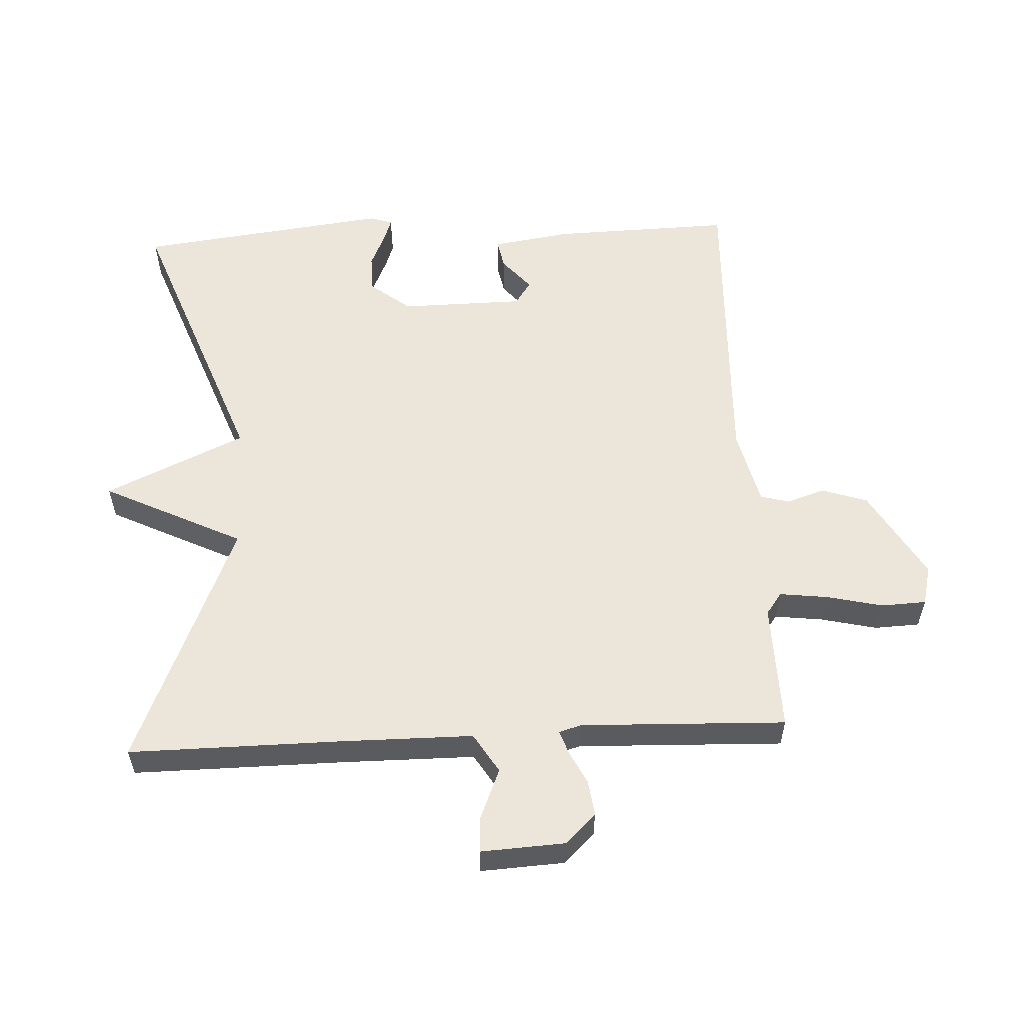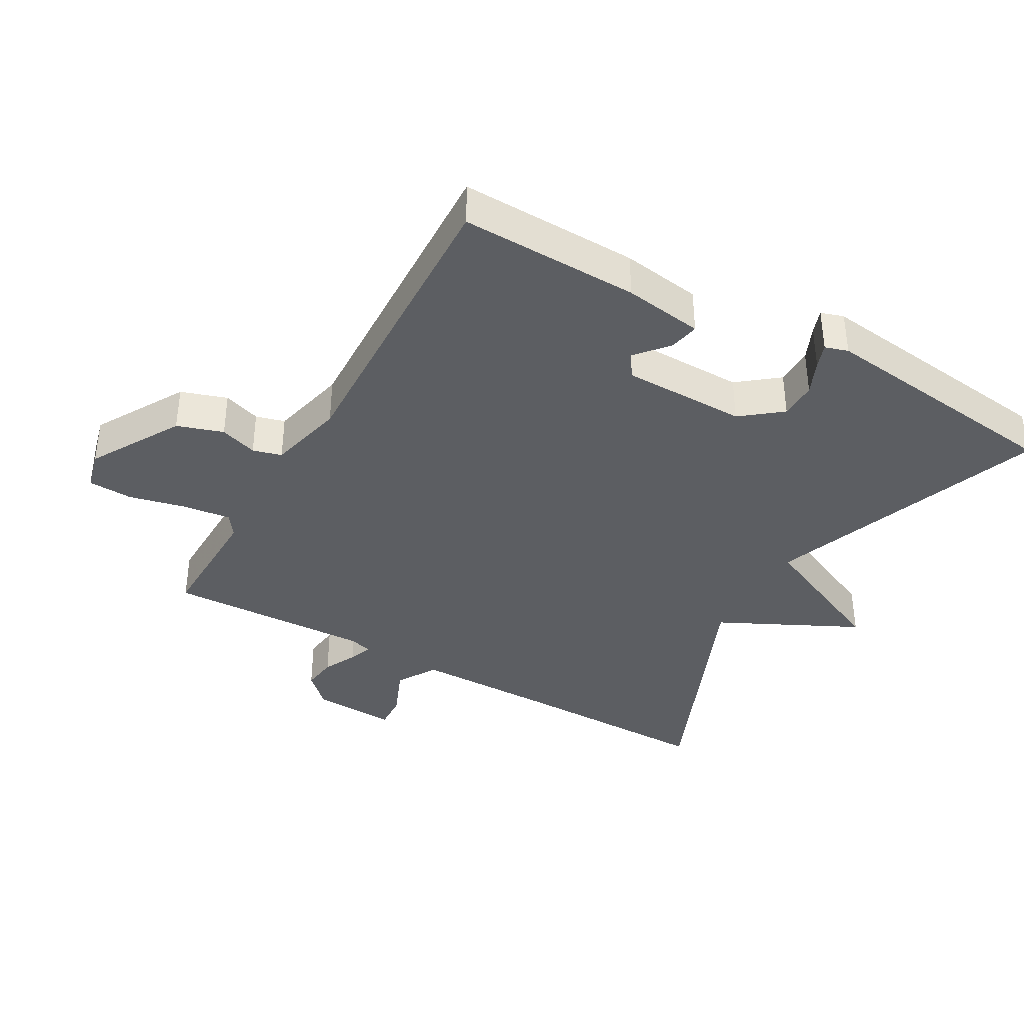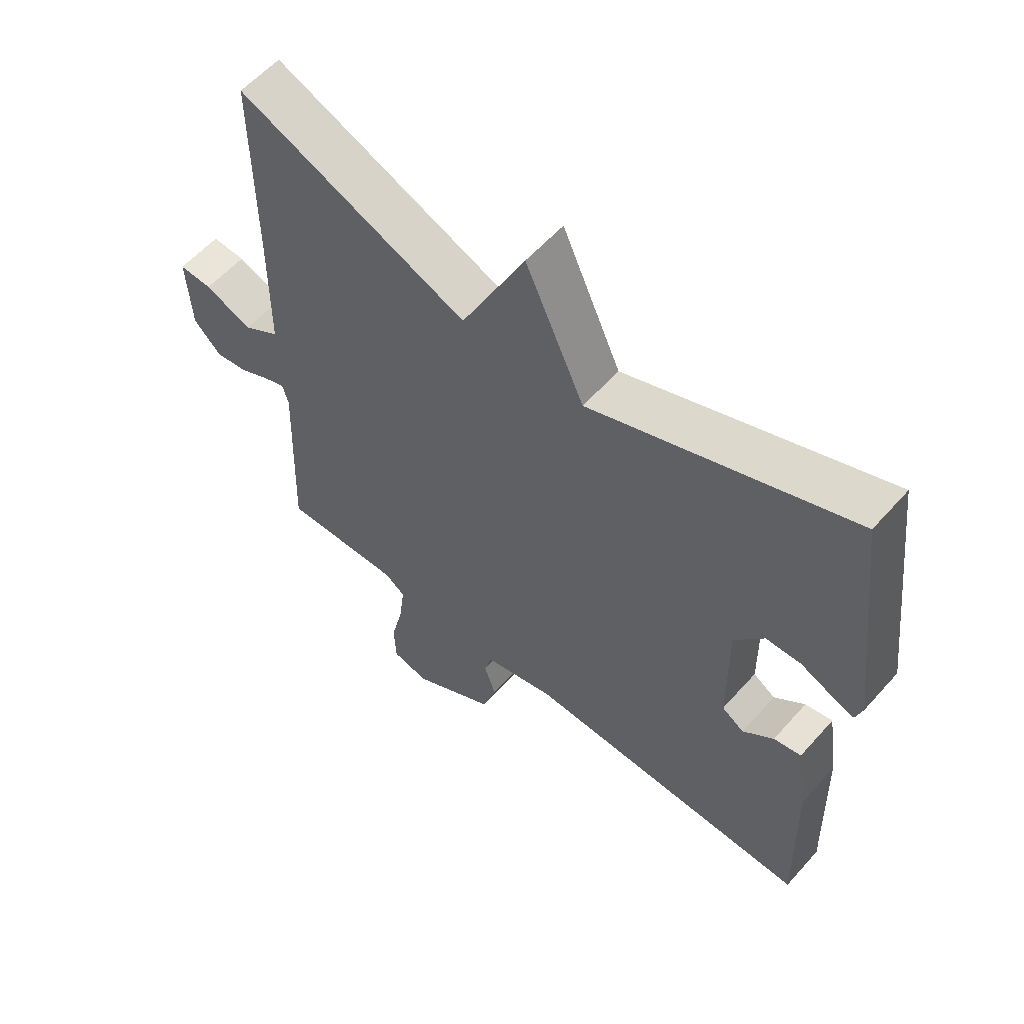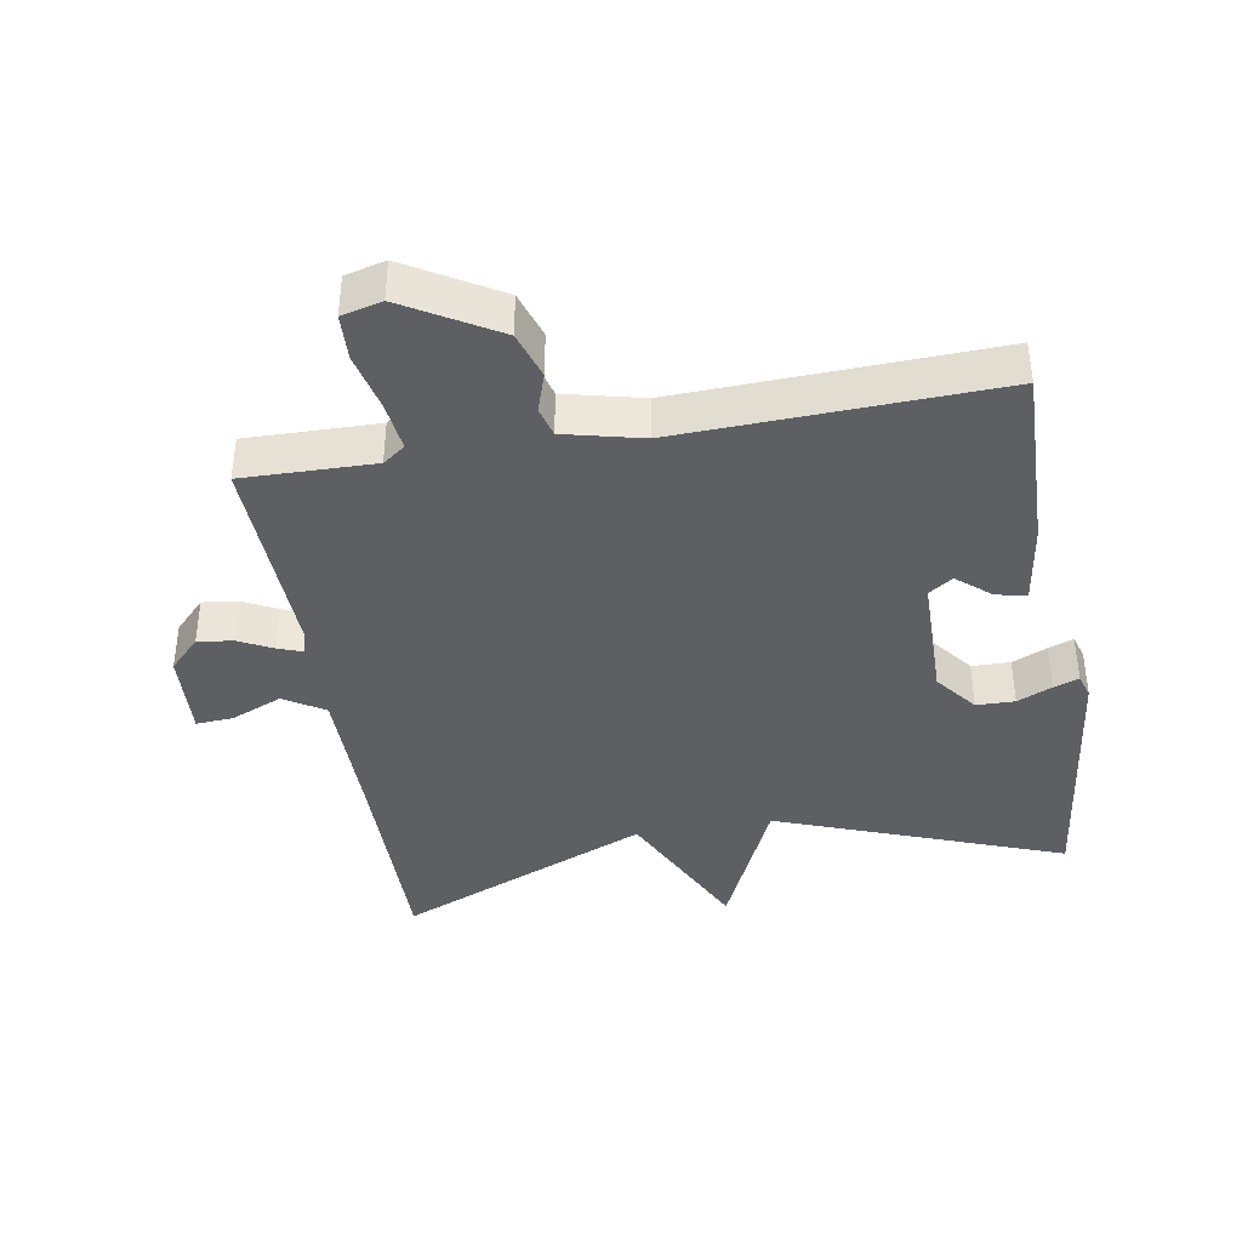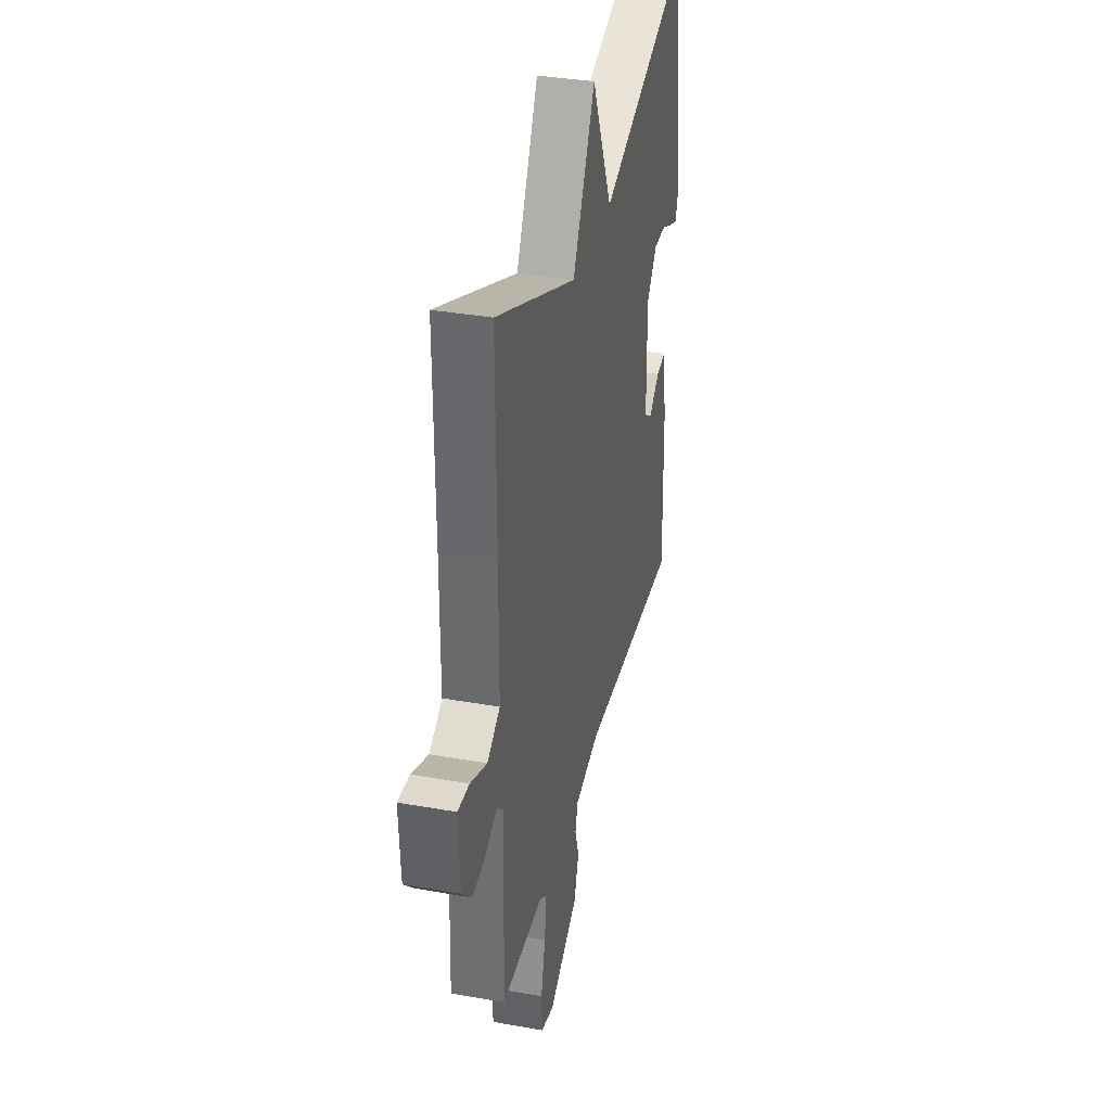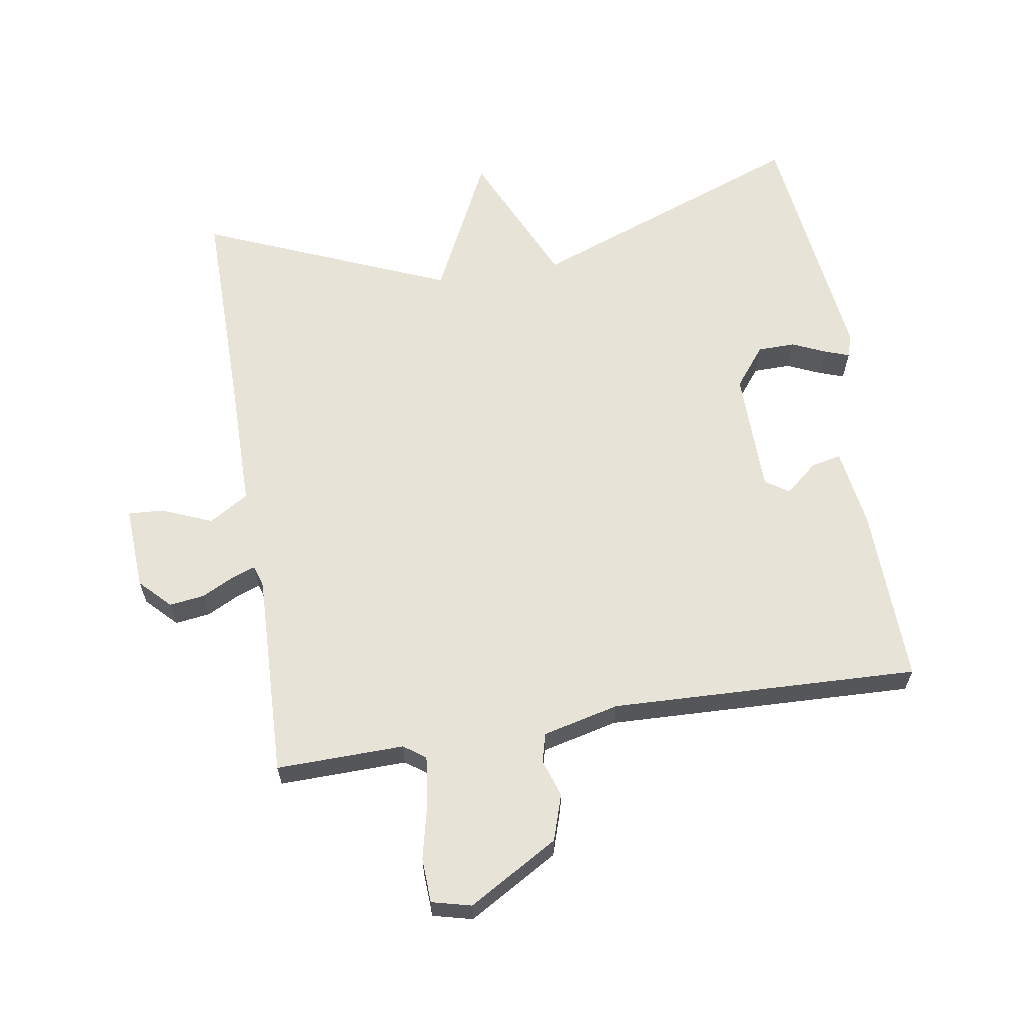
<metadata>
{"format":"obj","ext":"obj","renderer":"f3d","projection":"perspective","resolution":1024,"background":"white","views":[{"elev":56.6,"azim":87.1,"up":"+Y"},{"elev":-38.2,"azim":-119.5,"up":"+Y"},{"elev":57.9,"azim":-138.9,"up":"+Z"},{"elev":-40.1,"azim":-170.3,"up":"+Y"},{"elev":35.0,"azim":103.4,"up":"+Z"},{"elev":62.7,"azim":170.8,"up":"+Y"}]}
</metadata>
<code>
v -0.5 0.07 -0.5
v -0.493 0.07 -0.227
v -0.475 0.07 -0.106
v -0.43 0.07 -0.115
v -0.38 0.07 -0.157
v -0.344 0.07 -0.133
v -0.342 0.07 0.056
v -0.39 0.07 0.117
v -0.447 0.07 0.118
v -0.499 0.07 0.095
v -0.536 0.07 0.082
v -0.547 0.07 0.117
v -0.5 0.07 0.5
v -0.076 0.07 0.342
v 0.02 0.07 0.554
v 0.124 0.07 0.342
v 0.5 0.07 0.5
v 0.498 0.07 0.182
v 0.499 0.07 -0.023
v 0.559 0.07 -0.06
v 0.636 0.07 -0.028
v 0.69 0.07 -0.025
v 0.683 0.07 -0.153
v 0.638 0.07 -0.199
v 0.585 0.07 -0.192
v 0.535 0.07 -0.167
v 0.499 0.07 -0.154
v 0.489 0.07 -0.188
v 0.5 0.07 -0.5
v 0.305 0.07 -0.496
v 0.272 0.07 -0.52
v 0.281 0.07 -0.593
v 0.301 0.07 -0.679
v 0.298 0.07 -0.747
v 0.238 0.07 -0.762
v 0.101 0.07 -0.682
v 0.078 0.07 -0.612
v 0.097 0.07 -0.555
v 0.085 0.07 -0.511
v -0.031 0.07 -0.483
v -0.5 0 -0.5
v -0.493 0 -0.227
v -0.475 0 -0.106
v -0.43 0 -0.115
v -0.38 0 -0.157
v -0.344 0 -0.133
v -0.342 0 0.056
v -0.39 0 0.117
v -0.447 0 0.118
v -0.499 0 0.095
v -0.536 0 0.082
v -0.547 0 0.117
v -0.5 0 0.5
v -0.076 0 0.342
v 0.02 0 0.554
v 0.124 0 0.342
v 0.5 0 0.5
v 0.498 0 0.182
v 0.499 0 -0.023
v 0.559 0 -0.06
v 0.636 0 -0.028
v 0.69 0 -0.025
v 0.683 0 -0.153
v 0.638 0 -0.199
v 0.585 0 -0.192
v 0.535 0 -0.167
v 0.499 0 -0.154
v 0.489 0 -0.188
v 0.5 0 -0.5
v 0.305 0 -0.496
v 0.272 0 -0.52
v 0.281 0 -0.593
v 0.301 0 -0.679
v 0.298 0 -0.747
v 0.238 0 -0.762
v 0.101 0 -0.682
v 0.078 0 -0.612
v 0.097 0 -0.555
v 0.085 0 -0.511
v -0.031 0 -0.483
f 36 37 38
f 35 36 38
f 34 35 38
f 33 34 38
f 32 33 38
f 31 32 38 39
f 30 31 39 40
f 28 29 30 40
f 24 25 26
f 23 24 26
f 22 23 26
f 21 22 26
f 20 21 26
f 19 20 26 27
f 40 1 2
f 28 40 2
f 27 28 2
f 19 27 2
f 18 19 2
f 14 15 16
f 12 13 14
f 11 12 14
f 10 11 14
f 9 10 14
f 8 9 14 16
f 16 17 18
f 8 16 18
f 7 8 18
f 2 3 4 5
f 18 2 5
f 18 5 6
f 6 7 18
f 78 77 76
f 78 76 75
f 78 75 74
f 78 74 73
f 78 73 72
f 79 78 72 71
f 80 79 71 70
f 80 70 69 68
f 66 65 64
f 66 64 63
f 66 63 62
f 66 62 61
f 66 61 60
f 67 66 60 59
f 42 41 80
f 42 80 68
f 42 68 67
f 42 67 59
f 42 59 58
f 56 55 54
f 54 53 52
f 54 52 51
f 54 51 50
f 54 50 49
f 56 54 49 48
f 58 57 56
f 58 56 48
f 58 48 47
f 45 44 43 42
f 45 42 58
f 46 45 58
f 58 47 46
f 1 41 42 2
f 2 42 43 3
f 3 43 44 4
f 4 44 45 5
f 5 45 46 6
f 6 46 47 7
f 7 47 48 8
f 8 48 49 9
f 9 49 50 10
f 10 50 51 11
f 11 51 52 12
f 12 52 53 13
f 13 53 54 14
f 14 54 55 15
f 15 55 56 16
f 16 56 57 17
f 17 57 58 18
f 18 58 59 19
f 19 59 60 20
f 20 60 61 21
f 21 61 62 22
f 22 62 63 23
f 23 63 64 24
f 24 64 65 25
f 25 65 66 26
f 26 66 67 27
f 27 67 68 28
f 28 68 69 29
f 29 69 70 30
f 30 70 71 31
f 31 71 72 32
f 32 72 73 33
f 33 73 74 34
f 34 74 75 35
f 35 75 76 36
f 36 76 77 37
f 37 77 78 38
f 38 78 79 39
f 39 79 80 40
f 40 80 41 1

</code>
